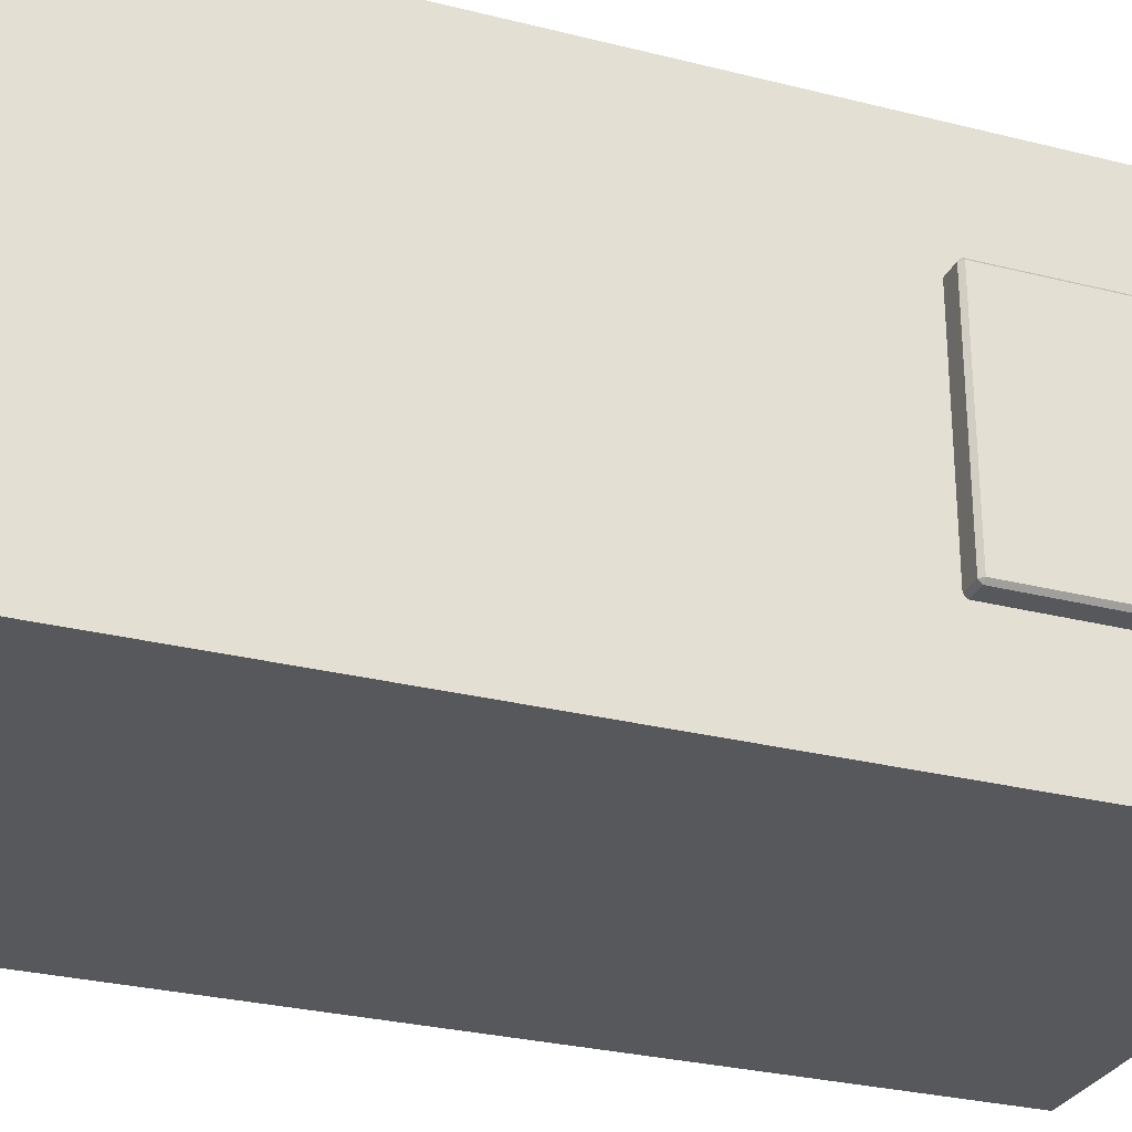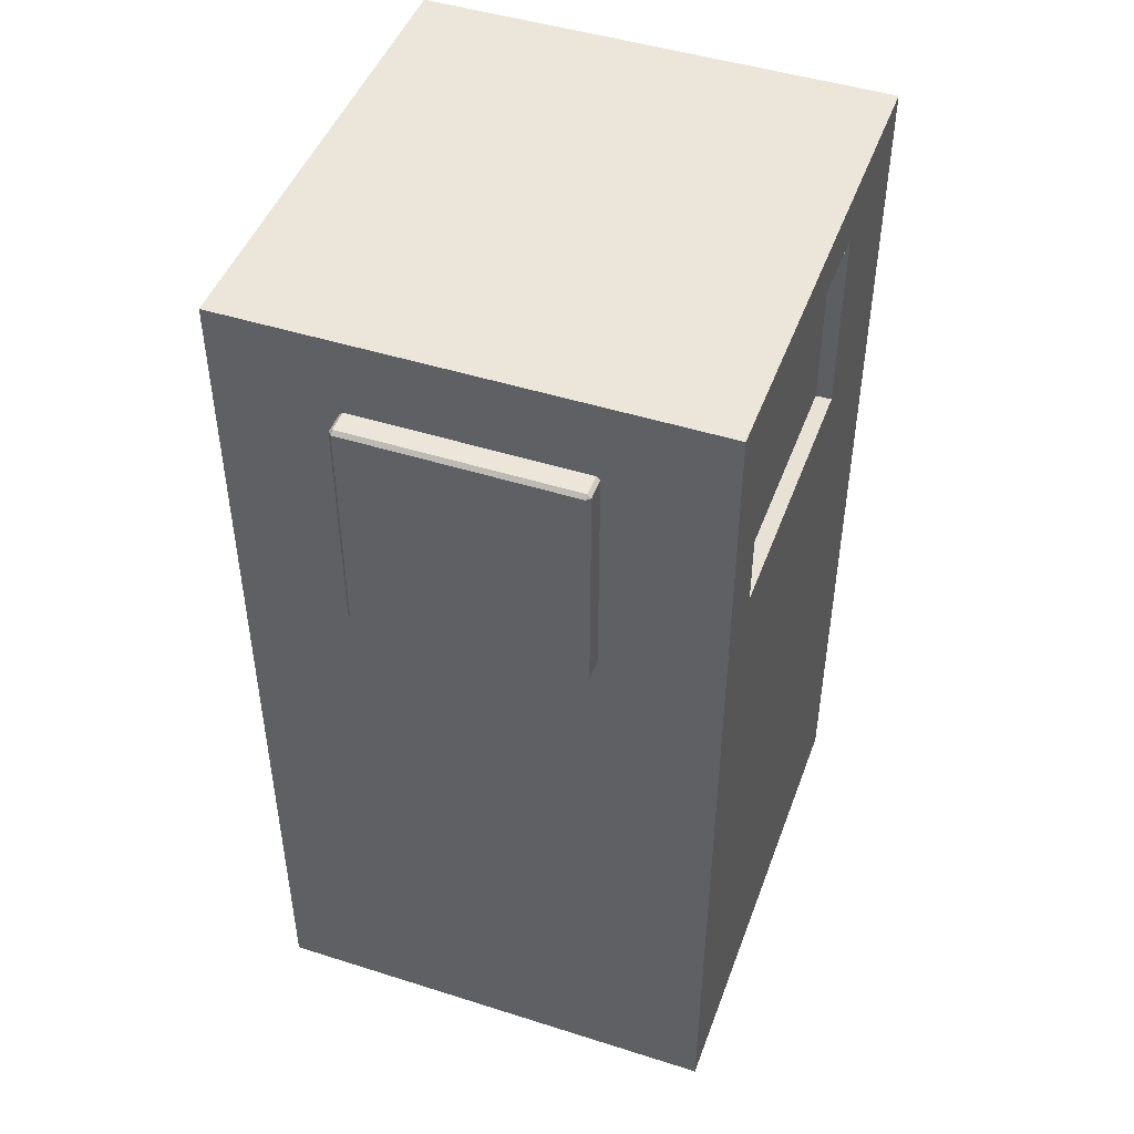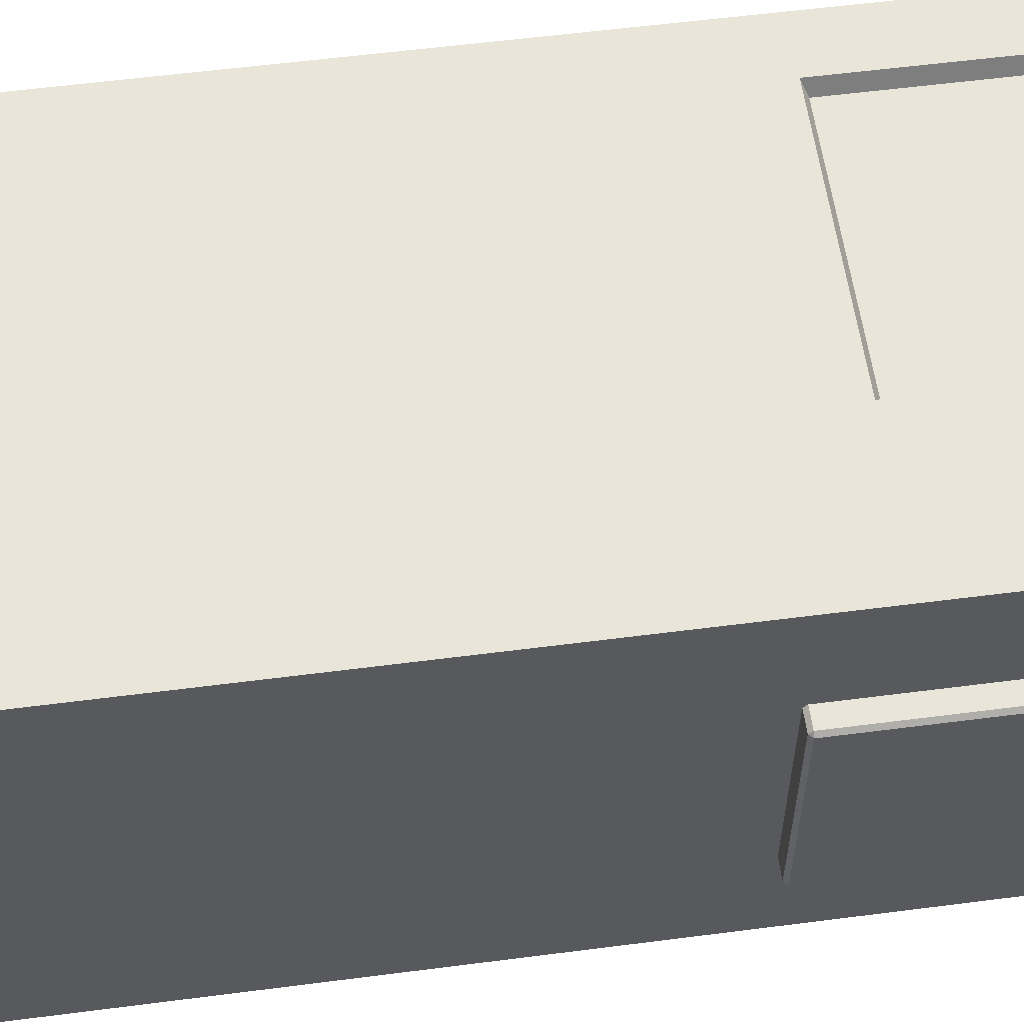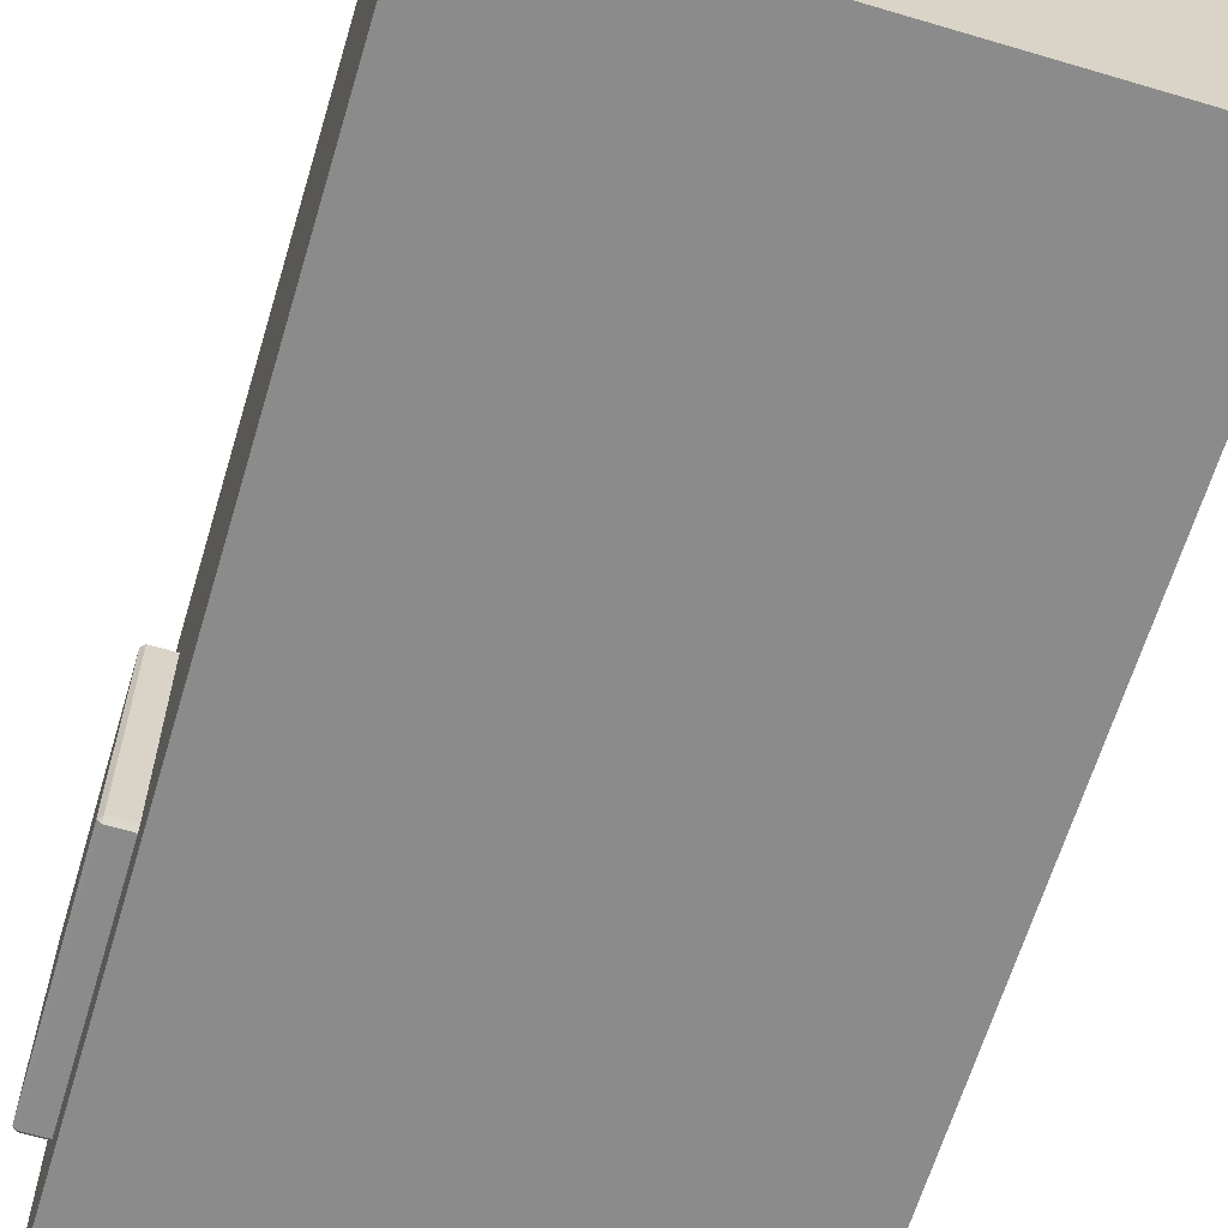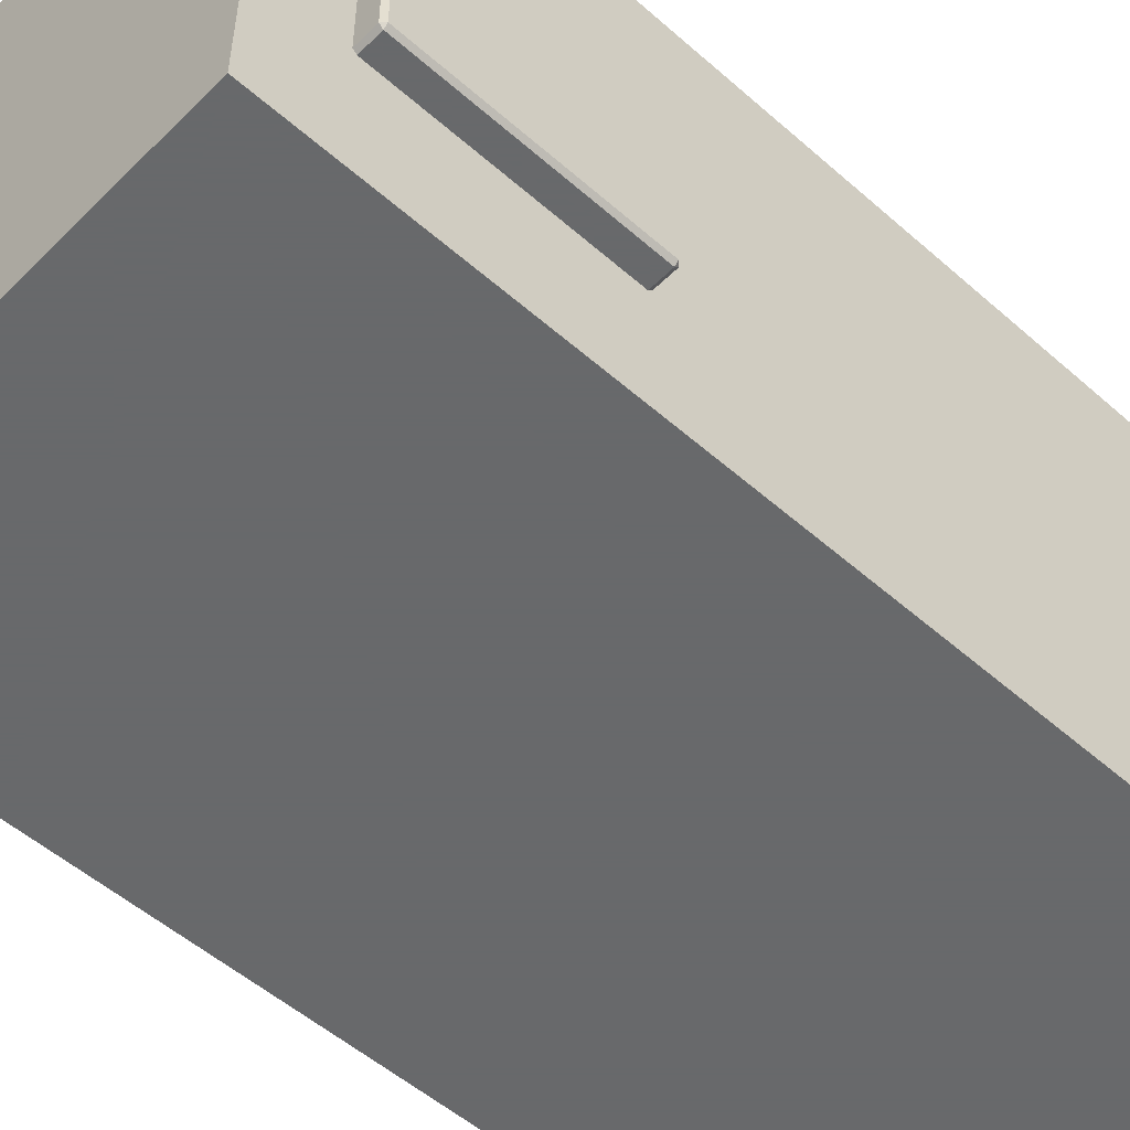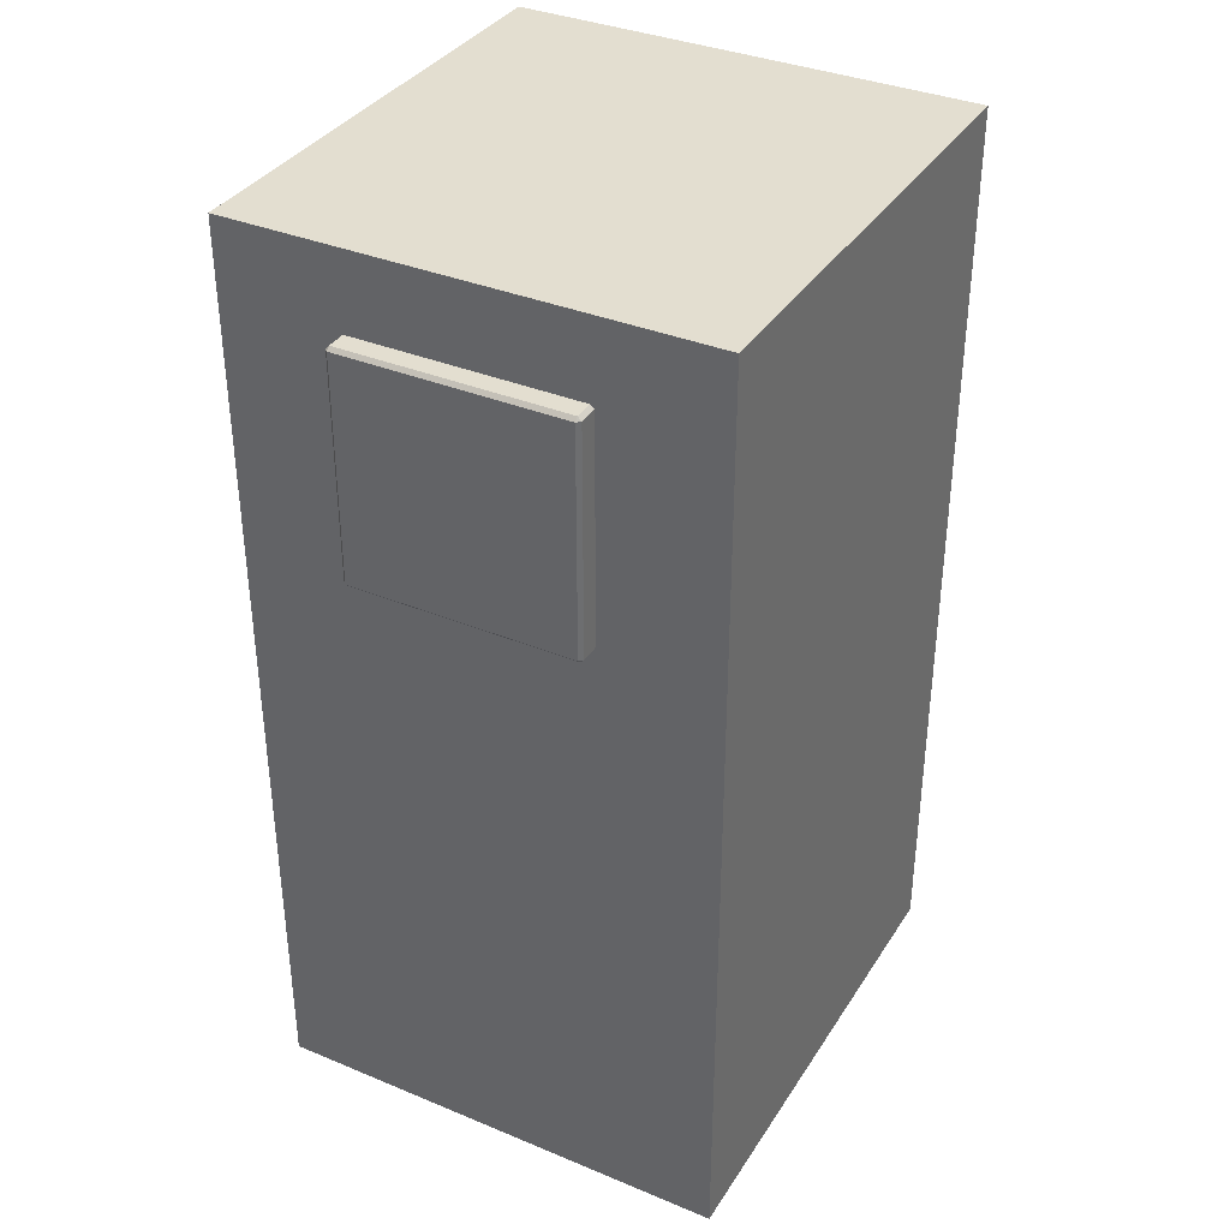
<metadata>
{"format":"obj","ext":"obj","renderer":"f3d","projection":"perspective","resolution":1024,"background":"white","views":[{"elev":-28.5,"azim":69.1,"up":"+Z"},{"elev":46.8,"azim":-70.2,"up":"+Y"},{"elev":58.1,"azim":82.4,"up":"+Z"},{"elev":-63.8,"azim":-16.7,"up":"+Z"},{"elev":-52.6,"azim":-133.4,"up":"+Z"},{"elev":35.9,"azim":118.5,"up":"+Y"}]}
</metadata>
<code>
o controlbox.lwo
v -0.26 -0.5 -0.25
v 0.26 -0.5 -0.25
v 0.26 0.5 -0.25
v -0.26 0.5 -0.25
v -0.26 -0.5 -0.25
v -0.26 -0.5 0.25
v 0.26 -0.5 0.25
v 0.26 -0.5 -0.25
v 0.26 -0.5 -0.25
v 0.26 -0.5 0.25
v 0.26 0.5 0.25
v 0.26 0.5 -0.25
v -0.26 0.5 -0.25
v 0.26 0.5 -0.25
v 0.26 0.5 0.25
v -0.26 0.5 0.25
v -0.26 -0.5 -0.25
v -0.26 0.5 -0.25
v -0.26 0.5 0.25
v -0.26 -0.5 0.25
v -0.1875 0.2485 0.235
v -0.1875 0.4389 0.235
v 0.0875 0.4389 0.235
v 0.0875 0.2485 0.235
v -0.26 -0.5 0.25
v -0.1951 0.2415 0.25
v 0.09555 0.2415 0.25
v 0.26 -0.5 0.25
v -0.26 -0.5 0.25
v -0.26 0.5 0.25
v -0.1951 0.4459 0.25
v -0.1951 0.2415 0.25
v -0.1951 0.4459 0.25
v -0.26 0.5 0.25
v 0.26 0.5 0.25
v 0.09555 0.4459 0.25
v 0.26 -0.5 0.25
v 0.09555 0.2415 0.25
v 0.09555 0.4459 0.25
v 0.26 0.5 0.25
v -0.1875 0.2485 0.235
v 0.0875 0.2485 0.235
v 0.09555 0.2415 0.25
v -0.1951 0.2415 0.25
v -0.1875 0.2485 0.235
v -0.1951 0.2415 0.25
v -0.1951 0.4459 0.25
v -0.1875 0.4389 0.235
v -0.1875 0.4389 0.235
v -0.1951 0.4459 0.25
v 0.09555 0.4459 0.25
v 0.0875 0.4389 0.235
v 0.0875 0.2485 0.235
v 0.0875 0.4389 0.235
v 0.09555 0.4459 0.25
v 0.09555 0.2415 0.25
v -0.2531 0.1742 0.124
v -0.2833 0.1742 0.124
v -0.2833 0.4134 0.124
v -0.2531 0.4134 0.124
v -0.2531 0.4134 0.124
v -0.2833 0.4134 0.124
v -0.2833 0.4173 0.1201
v -0.2531 0.4173 0.1201
v -0.2531 0.4173 0.1201
v -0.2833 0.4173 0.1201
v -0.2833 0.4173 -0.1191
v -0.2531 0.4173 -0.1191
v -0.2531 0.4134 -0.123
v -0.2531 0.4173 -0.1191
v -0.2833 0.4173 -0.1191
v -0.2833 0.4134 -0.123
v -0.2531 0.1742 -0.123
v -0.2531 0.4134 -0.123
v -0.2833 0.4134 -0.123
v -0.2833 0.1742 -0.123
v -0.2531 0.1703 -0.1191
v -0.2531 0.1742 -0.123
v -0.2833 0.1742 -0.123
v -0.2833 0.1703 -0.1191
v -0.2531 0.1703 0.1201
v -0.2531 0.1703 -0.1191
v -0.2833 0.1703 -0.1191
v -0.2833 0.1703 0.1201
v -0.2531 0.1703 0.1201
v -0.2833 0.1703 0.1201
v -0.2833 0.1742 0.124
v -0.2531 0.1742 0.124
v -0.2833 0.1742 0.124
v -0.2872 0.1742 0.1201
v -0.2872 0.4134 0.1201
v -0.2833 0.4134 0.124
v -0.2833 0.4134 0.124
v -0.2872 0.4134 0.1201
v -0.2833 0.4173 0.1201
v -0.2872 0.4134 0.1201
v -0.2872 0.4134 -0.1191
v -0.2833 0.4173 -0.1191
v -0.2833 0.4173 0.1201
v -0.2833 0.4134 -0.123
v -0.2833 0.4173 -0.1191
v -0.2872 0.4134 -0.1191
v -0.2833 0.1742 -0.123
v -0.2833 0.4134 -0.123
v -0.2872 0.4134 -0.1191
v -0.2872 0.1742 -0.1191
v -0.2833 0.1703 -0.1191
v -0.2833 0.1742 -0.123
v -0.2872 0.1742 -0.1191
v -0.2833 0.1703 0.1201
v -0.2833 0.1703 -0.1191
v -0.2872 0.1742 -0.1191
v -0.2872 0.1742 0.1201
v -0.2833 0.1703 0.1201
v -0.2872 0.1742 0.1201
v -0.2833 0.1742 0.124
v -0.2872 0.1742 0.1201
v -0.2872 0.1742 -0.1191
v -0.2872 0.4134 -0.1191
v -0.2872 0.4134 0.1201
v 0.2508 0.1742 -0.123
v 0.281 0.1742 -0.123
v 0.281 0.4134 -0.123
v 0.2508 0.4134 -0.123
v 0.2508 0.4134 -0.123
v 0.281 0.4134 -0.123
v 0.281 0.4173 -0.1191
v 0.2508 0.4173 -0.1191
v 0.2508 0.4173 -0.1191
v 0.281 0.4173 -0.1191
v 0.281 0.4173 0.1201
v 0.2508 0.4173 0.1201
v 0.2508 0.4134 0.124
v 0.2508 0.4173 0.1201
v 0.281 0.4173 0.1201
v 0.281 0.4134 0.124
v 0.2508 0.1742 0.124
v 0.2508 0.4134 0.124
v 0.281 0.4134 0.124
v 0.281 0.1742 0.124
v 0.2508 0.1703 0.1201
v 0.2508 0.1742 0.124
v 0.281 0.1742 0.124
v 0.281 0.1703 0.1201
v 0.2508 0.1703 -0.1191
v 0.2508 0.1703 0.1201
v 0.281 0.1703 0.1201
v 0.281 0.1703 -0.1191
v 0.2508 0.1703 -0.1191
v 0.281 0.1703 -0.1191
v 0.281 0.1742 -0.123
v 0.2508 0.1742 -0.123
v 0.281 0.1742 -0.123
v 0.2849 0.1742 -0.1191
v 0.2849 0.4134 -0.1191
v 0.281 0.4134 -0.123
v 0.281 0.4134 -0.123
v 0.2849 0.4134 -0.1191
v 0.281 0.4173 -0.1191
v 0.2849 0.4134 -0.1191
v 0.2849 0.4134 0.1201
v 0.281 0.4173 0.1201
v 0.281 0.4173 -0.1191
v 0.281 0.4134 0.124
v 0.281 0.4173 0.1201
v 0.2849 0.4134 0.1201
v 0.281 0.1742 0.124
v 0.281 0.4134 0.124
v 0.2849 0.4134 0.1201
v 0.2849 0.1742 0.1201
v 0.281 0.1703 0.1201
v 0.281 0.1742 0.124
v 0.2849 0.1742 0.1201
v 0.281 0.1703 -0.1191
v 0.281 0.1703 0.1201
v 0.2849 0.1742 0.1201
v 0.2849 0.1742 -0.1191
v 0.281 0.1703 -0.1191
v 0.2849 0.1742 -0.1191
v 0.281 0.1742 -0.123
v 0.2849 0.1742 -0.1191
v 0.2849 0.1742 0.1201
v 0.2849 0.4134 0.1201
v 0.2849 0.4134 -0.1191
f 4 3 2 1
f 8 7 6 5
f 12 11 10 9
f 16 15 14 13
f 20 19 18 17
f 24 23 22 21
f 28 27 26 25
f 32 31 30 29
f 36 35 34 33
f 40 39 38 37
f 44 43 42 41
f 48 47 46 45
f 52 51 50 49
f 56 55 54 53
f 60 59 58 57
f 64 63 62 61
f 68 67 66 65
f 72 71 70 69
f 76 75 74 73
f 80 79 78 77
f 84 83 82 81
f 88 87 86 85
f 92 91 90 89
f 95 94 93
f 99 98 97 96
f 102 101 100
f 106 105 104 103
f 109 108 107
f 113 112 111 110
f 116 115 114
f 120 119 118 117
f 124 123 122 121
f 128 127 126 125
f 132 131 130 129
f 136 135 134 133
f 140 139 138 137
f 144 143 142 141
f 148 147 146 145
f 152 151 150 149
f 156 155 154 153
f 159 158 157
f 163 162 161 160
f 166 165 164
f 170 169 168 167
f 173 172 171
f 177 176 175 174
f 180 179 178
f 184 183 182 181

</code>
